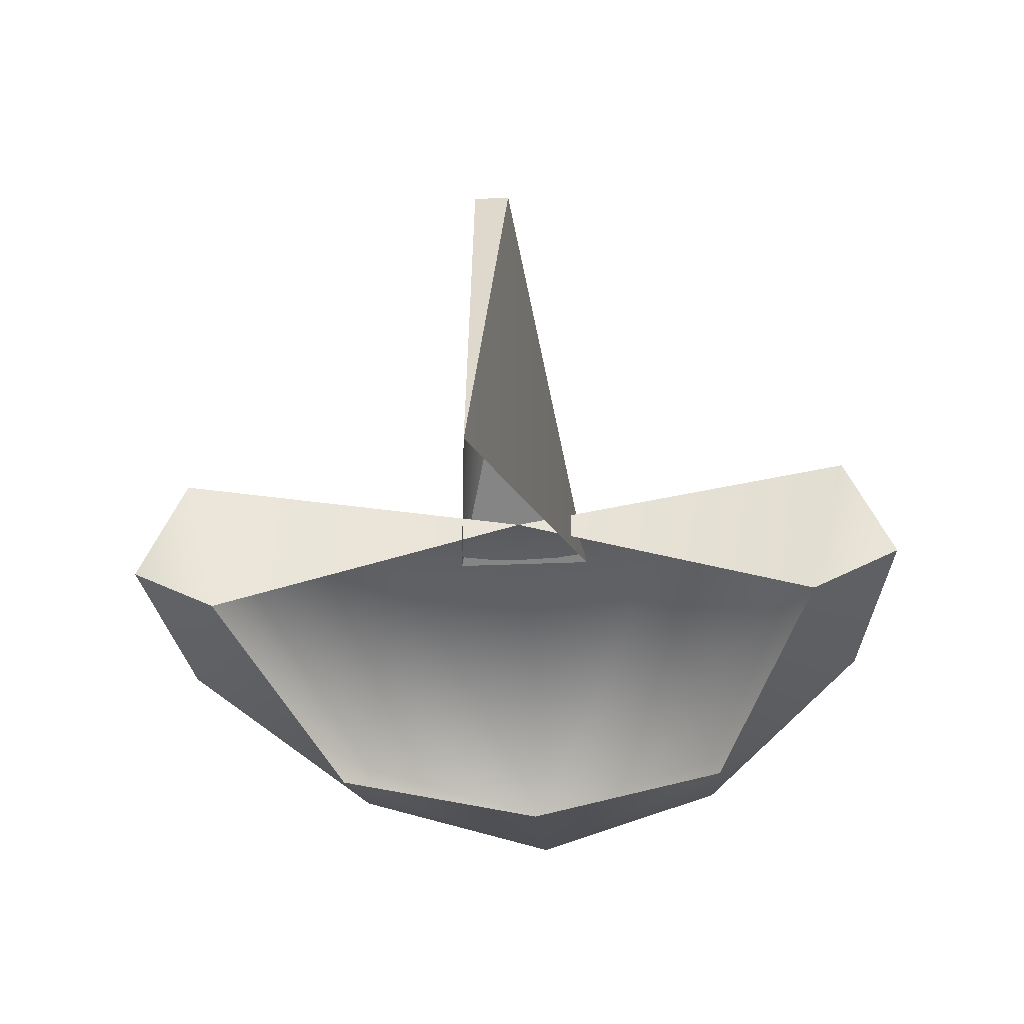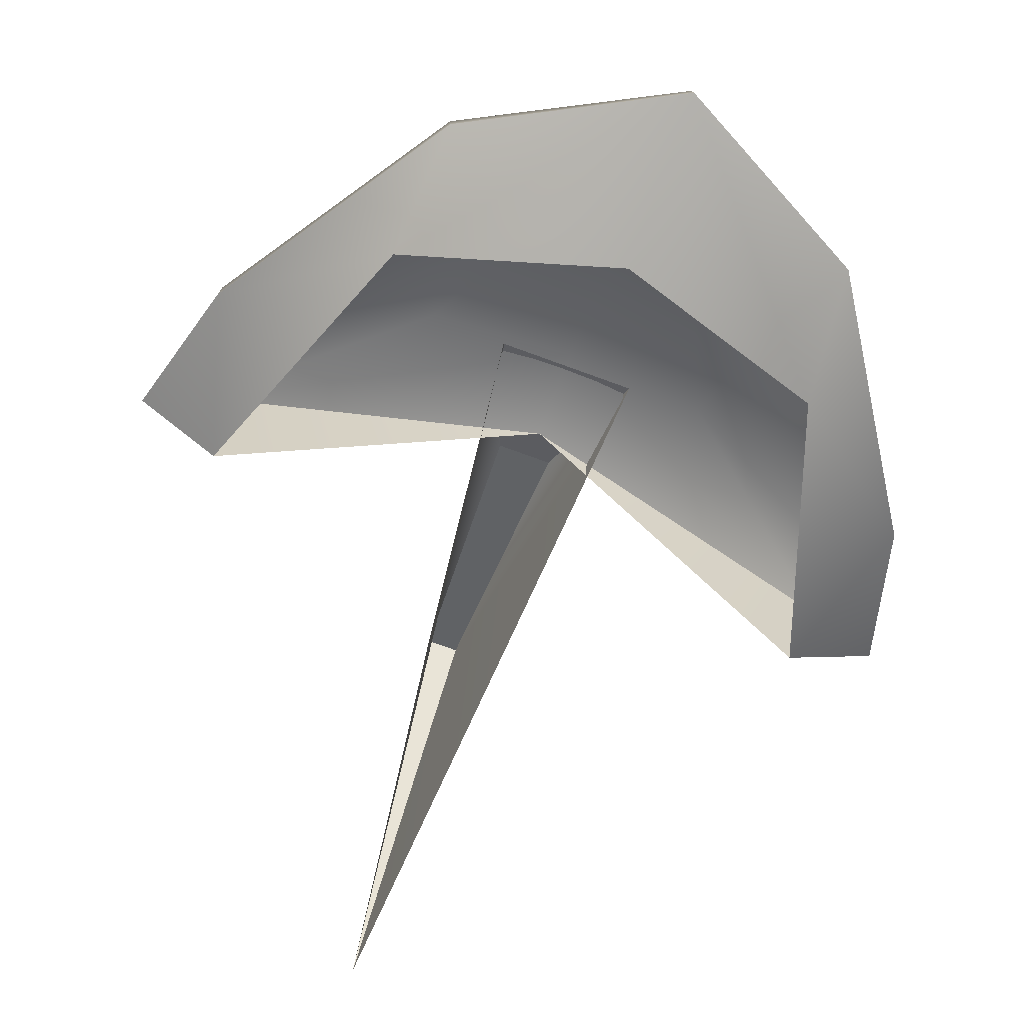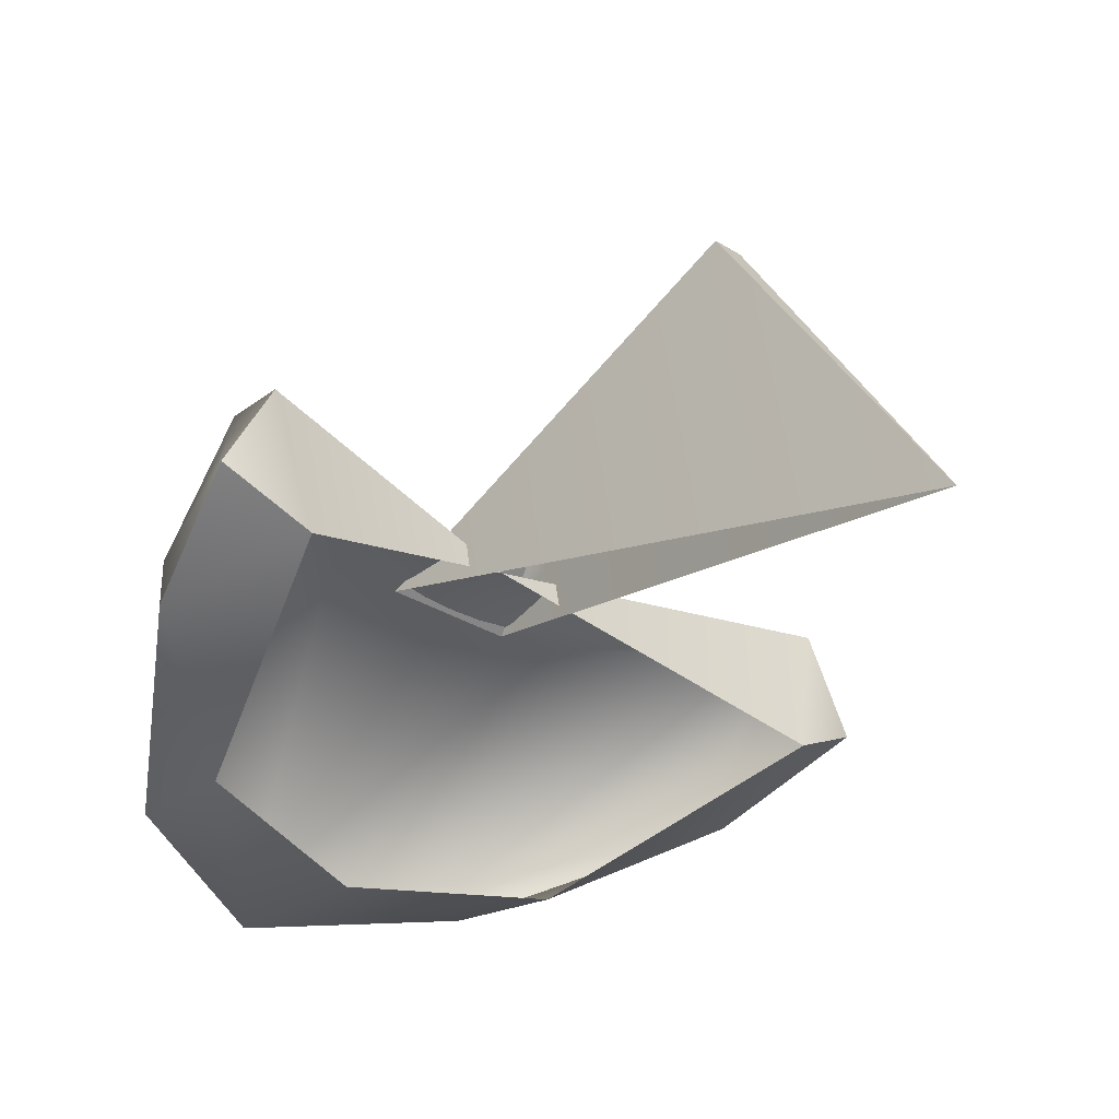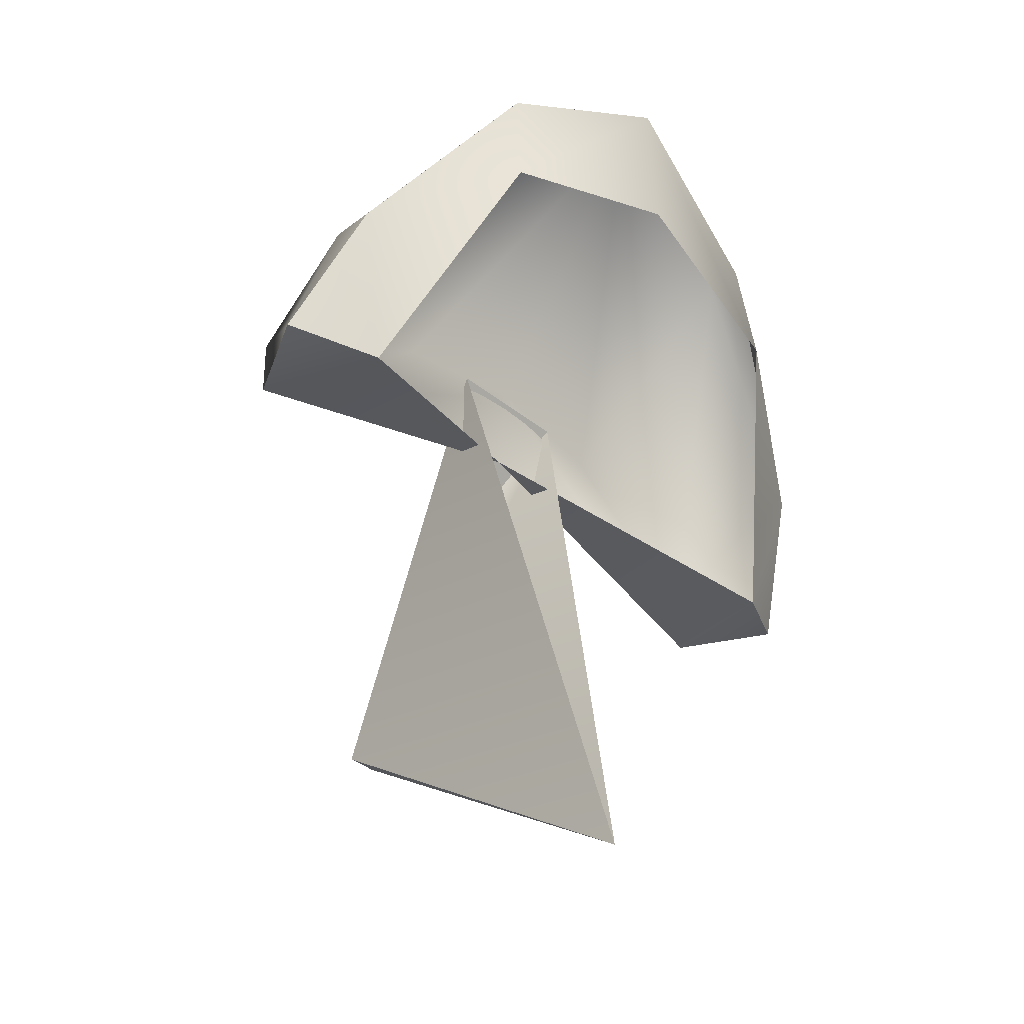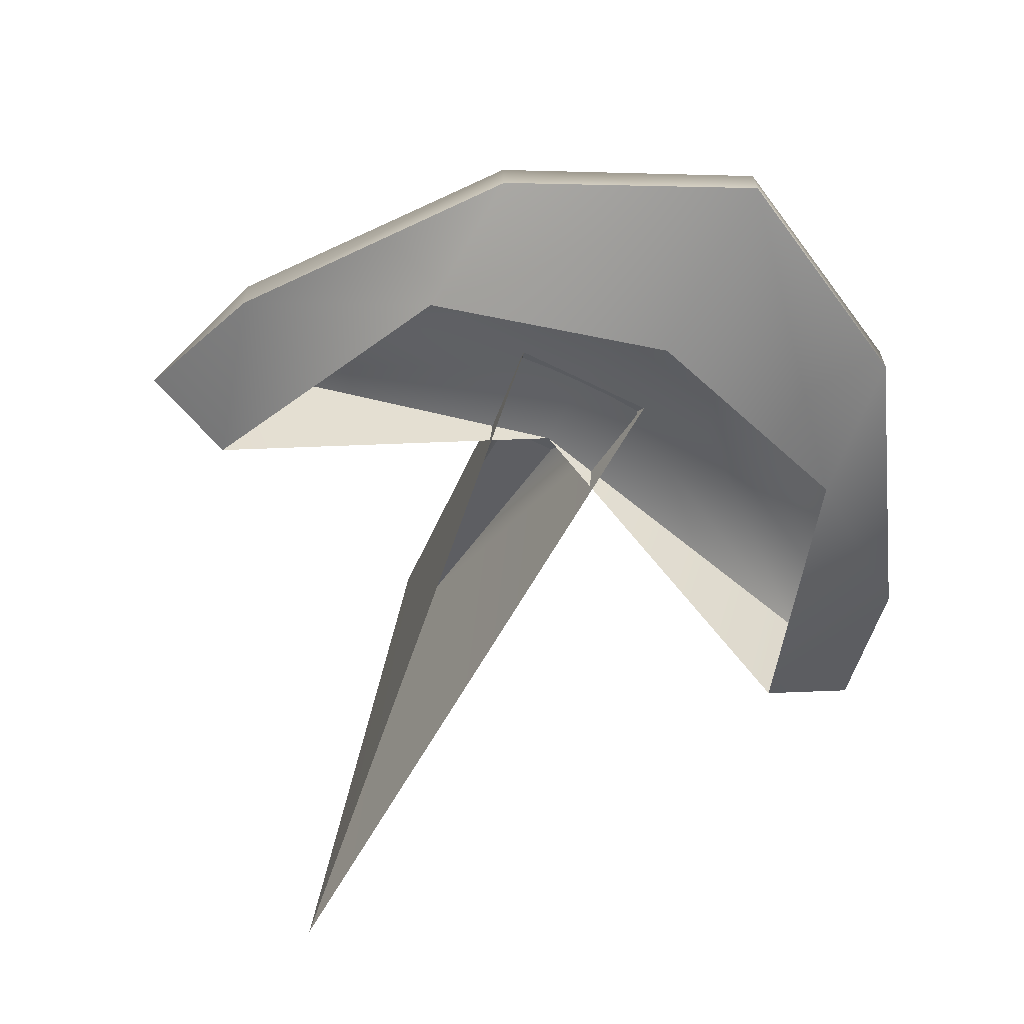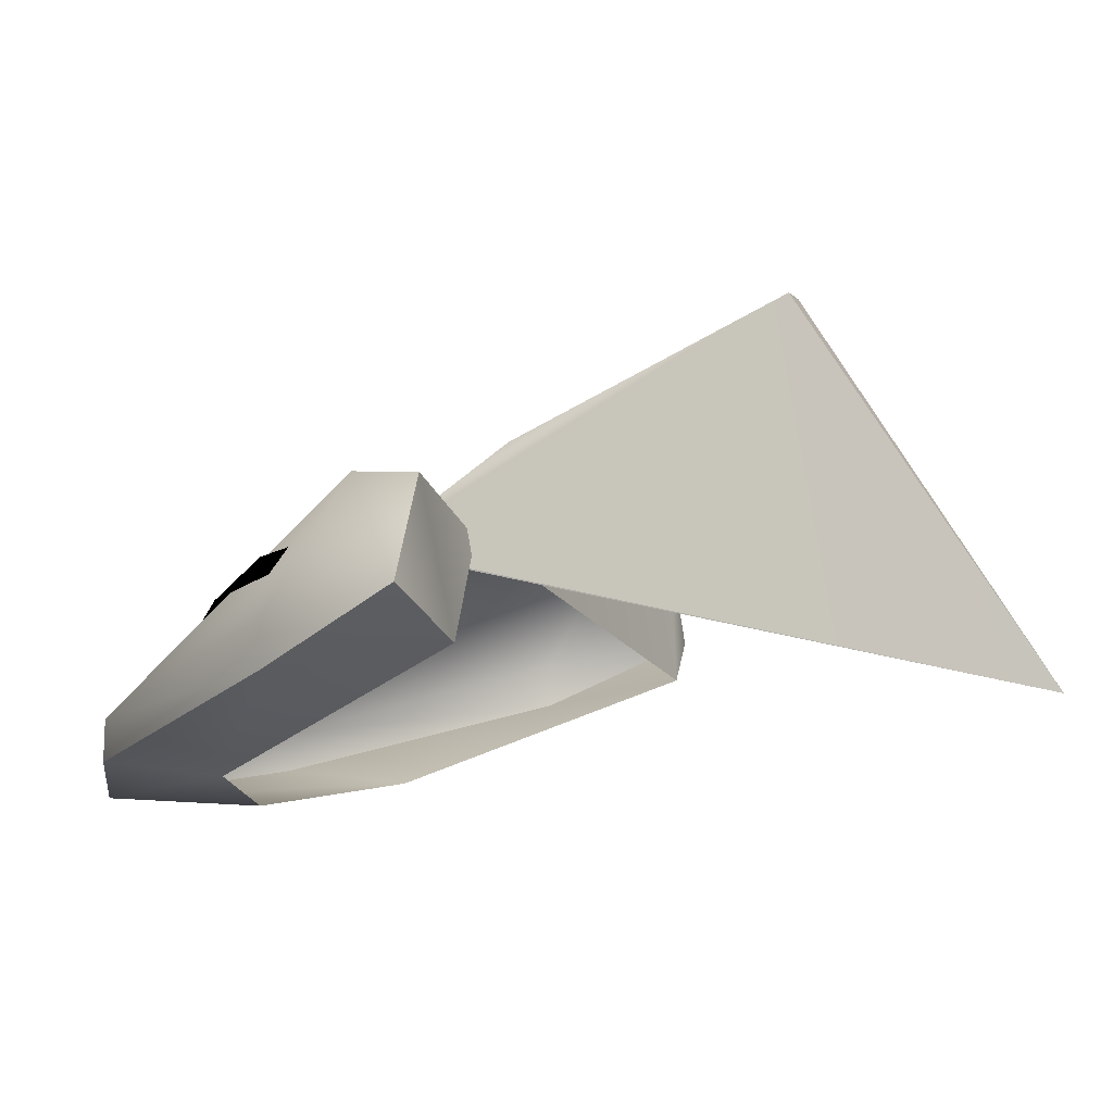
<metadata>
{"format":"obj","ext":"obj","renderer":"f3d","projection":"perspective","resolution":1024,"background":"white","views":[{"elev":-23.3,"azim":-175.2,"up":"+Y"},{"elev":-75.2,"azim":-20.0,"up":"+Y"},{"elev":-30.3,"azim":137.9,"up":"+Y"},{"elev":-37.1,"azim":-46.2,"up":"+Z"},{"elev":-63.8,"azim":-26.7,"up":"+Y"},{"elev":-5.8,"azim":110.3,"up":"+Y"}]}
</metadata>
<code>
v 0 1.992 5.543
v 0 1.645 5.561
v 1.772 1.921 4.615
v -1.772 1.921 4.615
v -1.777 2.28 4.601
v -3.168 2.57 2.475
v -3.168 2.972 2.469
v -3.535 3.175 1.202
v -3.056 4.078 1.779
v -3.076 4.044 1.202
v -1.302 3.886 2.708
v 0 3.773 2.824
v 3.076 4.044 1.202
v 0 3.884 1.989
v 1.302 3.886 2.708
v 1.777 2.28 4.601
v 3.168 2.57 2.475
v 3.168 2.57 2.475
v 2.757 2.77 1.041
v 3.535 3.175 1.202
v 1.857 1.794 3.454
v 1.772 1.921 4.615
v 0 1.645 5.561
v 0 1.57 4.041
v -1.857 1.794 3.454
v -1.772 1.921 4.615
v -3.168 2.57 2.475
v 3.056 4.078 1.779
v 3.535 3.175 1.202
v 3.168 2.972 2.469
v 0.1501 5.823 -0.8872
v 0.6204 3.764 2.7
v 0.00293 2.445 -3.088
v 0.2527 4.675 1.579
v -0.6145 3.764 2.7
v -0.144 5.823 -0.8872
v 0.00293 2.445 -3.088
v -0.2468 4.675 1.579
v 0.1501 5.823 -0.8872
v -0.2468 4.675 1.579
v 0.2527 4.675 1.579
v -0.144 5.823 -0.8872
v -0.6145 3.764 2.7
v 0.2527 4.675 1.579
v -0.2468 4.675 1.579
v 0.6204 3.764 2.7
v 3.076 4.044 1.202
v 2.757 2.77 1.041
v 0 3.884 1.989
v 3.535 3.175 1.202
v -2.757 2.77 1.041
v -3.535 3.175 1.202
v -2.757 2.77 1.041
v -3.076 4.044 1.202
v -3.535 3.175 1.202
v 0.1501 5.823 -0.8872
v 0.00293 2.445 -3.088
v -0.144 5.823 -0.8872
g polygon0
f 1 2 3
f 1 4 2
f 5 4 1
f 5 6 4
f 7 6 5
f 7 8 6
f 9 8 7
f 9 10 8
f 11 10 9
f 11 12 10
f 1 12 11
f 12 13 14
f 12 15 13
f 1 15 12
f 1 16 15
f 3 16 1
f 3 17 16
f 18 19 20
f 18 21 19
f 22 21 18
f 22 23 21
f 23 24 21
f 23 25 24
f 26 25 23
f 26 27 25
f 28 29 13
f 28 30 29
f 16 30 28
f 16 17 30
f 5 9 7
f 5 11 9
f 1 11 5
f 31 32 33
f 31 34 32
f 35 36 37
f 35 38 36
f 39 40 41
f 39 42 40
f 43 44 45
f 43 46 44
f 47 48 49
f 47 50 48
f 27 51 25
f 27 52 51
f 53 54 49
f 53 55 54
f 28 15 16
f 28 13 15
f 56 57 58
f 14 10 12
f 29 30 17
v -0.7483 3.055 4.004
v -0.9146 2.758 4.342
v 0 2.669 4.628
v -1.597 2.898 3.93
v -1.518 3.166 3.614
v -2.402 3.184 3.267
v -2.637 3.494 2.748
v -2.988 3.525 2.329
v 1.518 3.166 3.614
v 2.402 3.184 3.267
v 2.637 3.494 2.748
v 1.597 2.898 3.93
v 0.7483 3.055 4.004
v 0.9146 2.758 4.342
v 2.988 3.525 2.329
v 2.982 3.321 2.497
v 0 2.996 4.071
v -2.982 3.321 2.497
g polygon1
f 59 60 61
f 59 62 60
f 63 62 59
f 63 64 62
f 65 64 63
f 65 66 64
f 67 68 69
f 67 70 68
f 71 70 67
f 71 72 70
f 61 72 71
f 73 68 74
f 73 69 68
f 75 61 71
f 75 59 61
f 76 64 66

</code>
